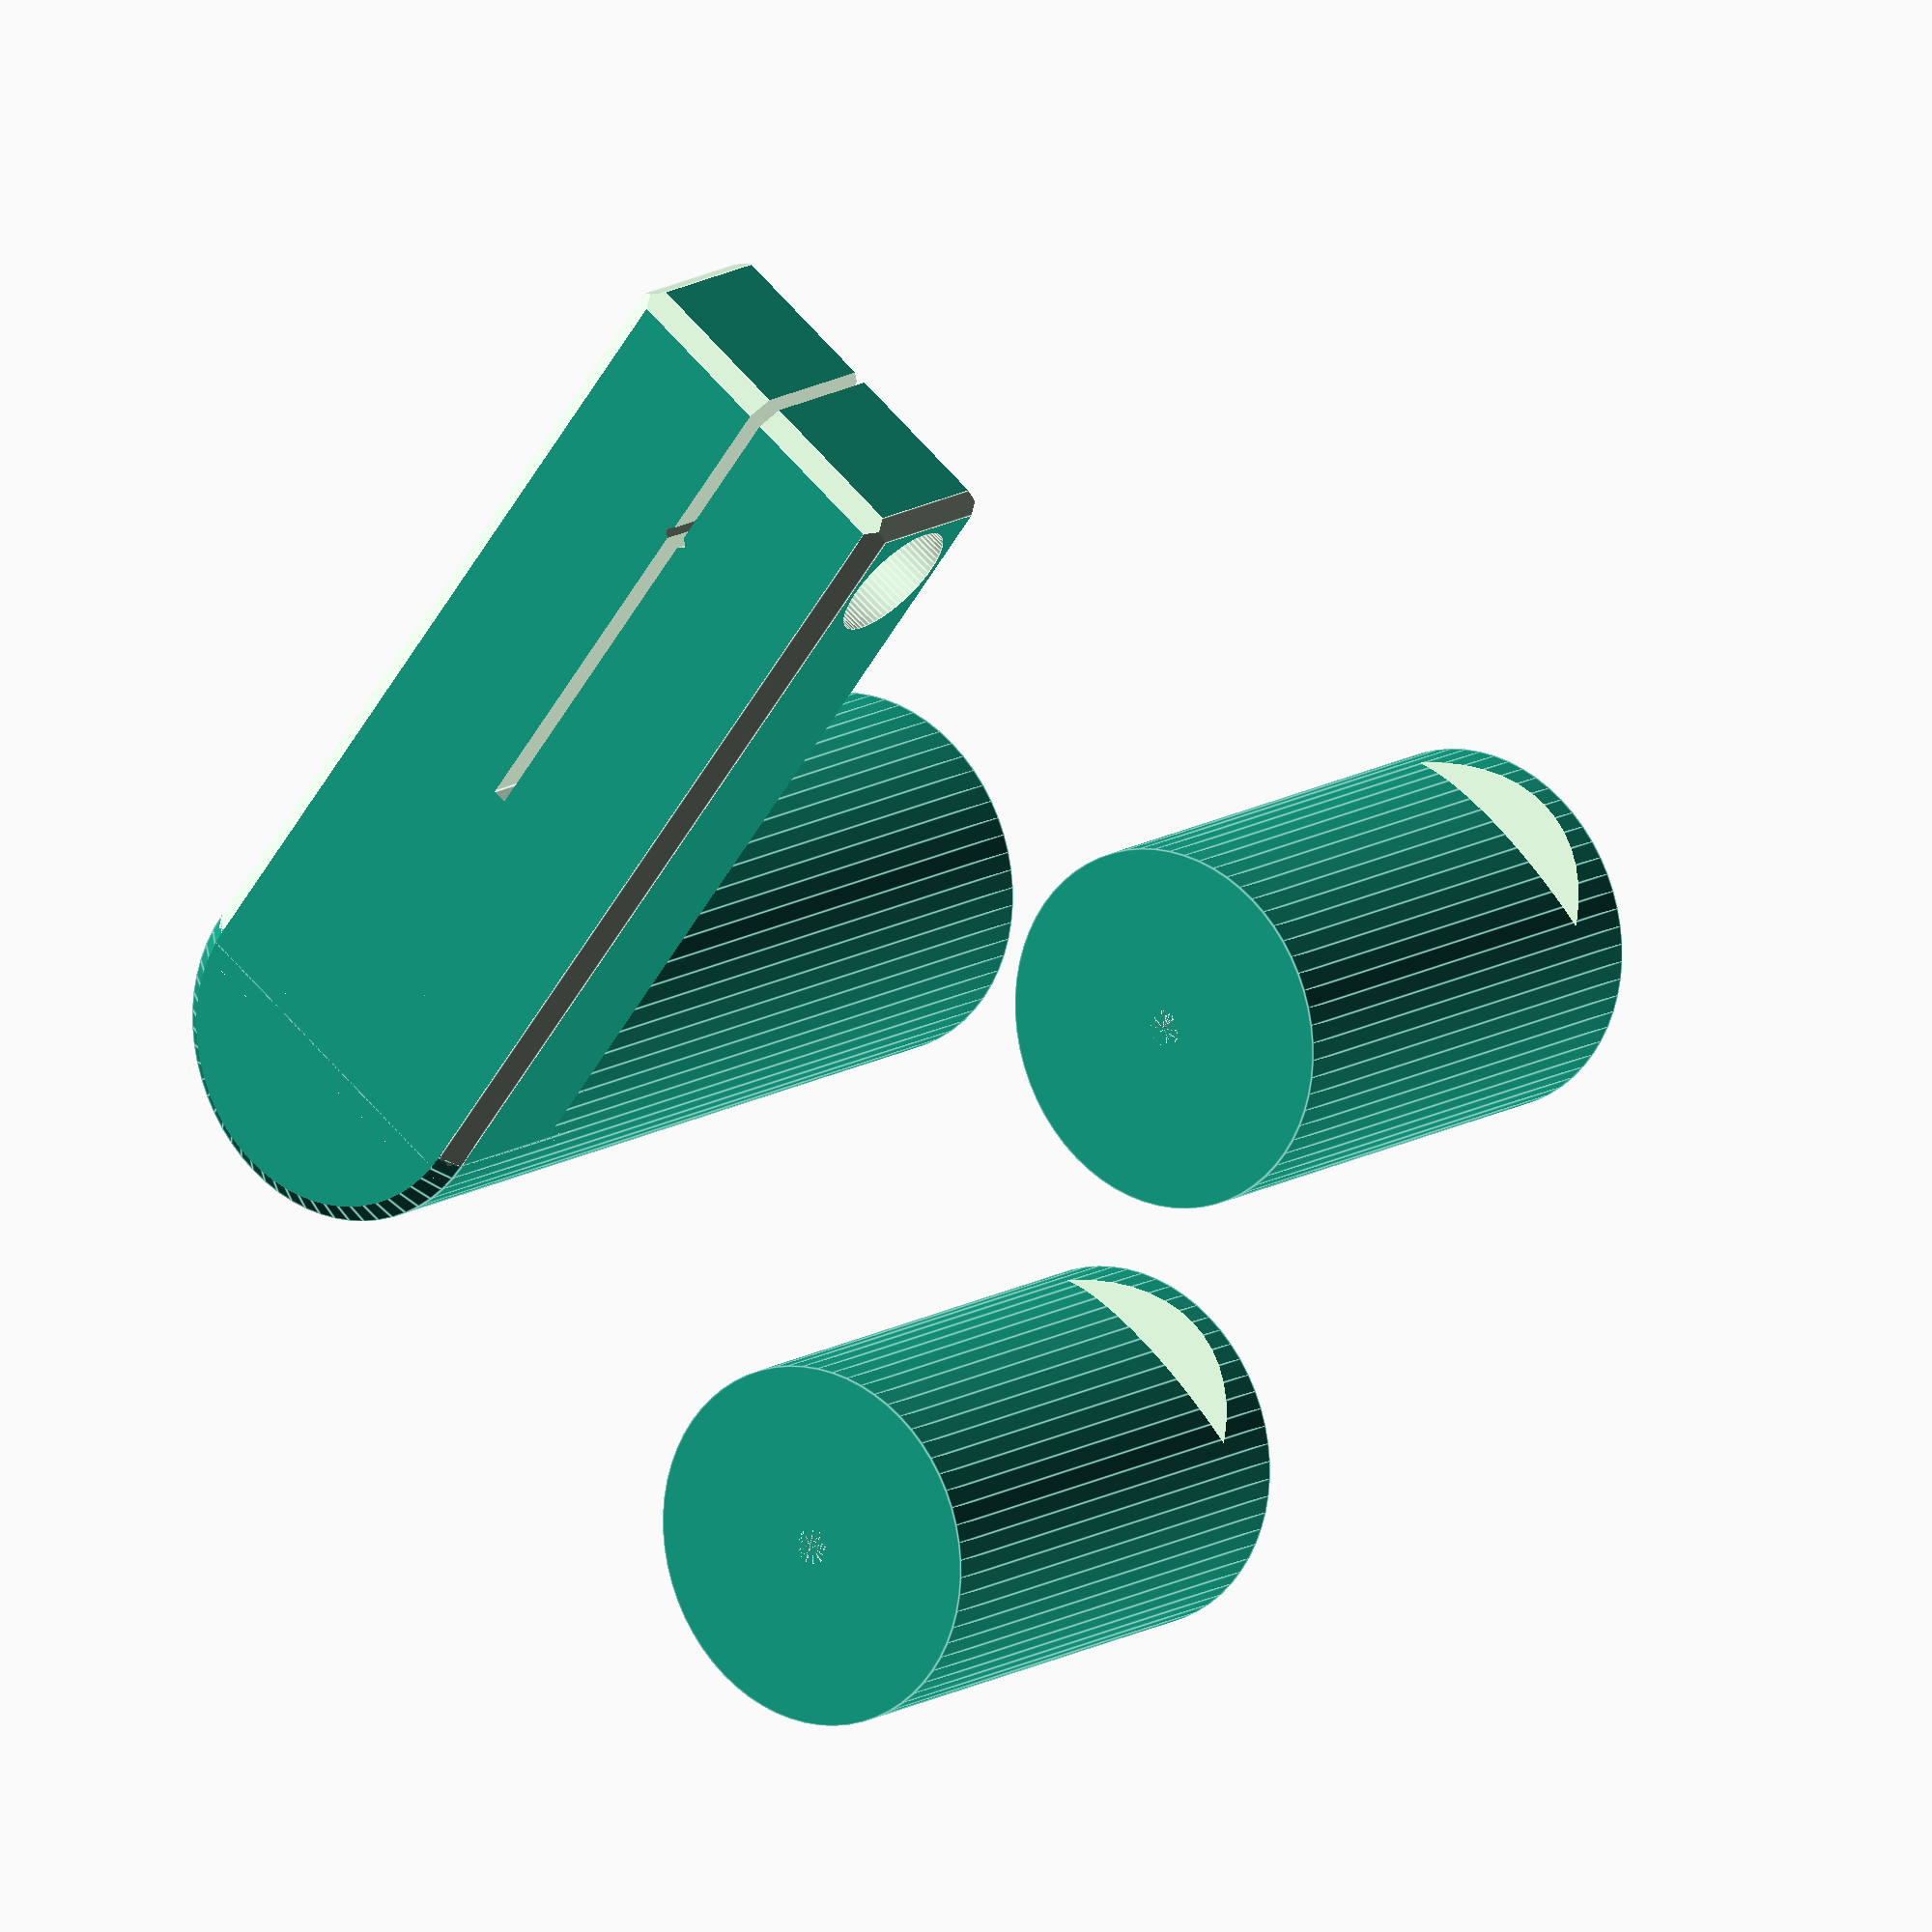
<openscad>
/*

  smd_holder.scad

  (c) olikraus@gmail.com

  This work is licensed under the Creative Commons Attribution-NonCommercial-ShareAlike 4.0 International License. 
  To view a copy of this license, visit http://creativecommons.org/licenses/by-nc-sa/4.0/.

*/

/* [basic] */

// basic diameter of all holders
dia = 20;

// diameter of the needle
needle_dia = 0.8;


/* [advanced] */

// height of the PCB holder
height = 30;

// PCB position above ground (must be lower then 'height')
pcb_height = 25;

// PCB cutout edge size
pcb_cutout = 4;

// height of the SMD holder without the arm height itself (which is dia/2)
smd_height = 40;

// smd part holder arm length */
arm_length = 50;

// screw diameter ring magnet
magnet_screw_dia = 2;

// screw diameter ring magnet
magnet_screw_height = 15;

// screw diameter for the screw, which will fix the needle
needle_screw_dia = 4;

needle_screw_head_dia = 7;

// nut size (diameter) of the screw, which will fix the needle
needle_nut_dia = 7.2;

needle_nut_height = 3.2;

chamfer = 1;

/* [expert] */

// segments per revolution
$fn=64;

/* [hidden] */

/*
  ChamferZCube(w=1,h=10)

  A cube, which can be used to chamfer along the z axis

  Args:
    w: The width of the cube is sqrt(2)*w
    h: Height of the cube
    d: The cube has a descent below z=0 plane and an ascent beyond h by this value
  Notes:
    The cube is centered around z-axsis and placed on z=0 plane.

*/
module ChamferZCube(w=1,h=10, d=0) {
  translate([0,0,h/2])
  rotate([0,0,45])
  cube([sqrt(2)*w,sqrt(2)*w,h+2*d], center=true);
}

module ChamferXCube(w=1,h=10, d=0) {
  rotate([45,0,0])
  cube([h+2*d,sqrt(2)*w,sqrt(2)*w], center=true);
}

module ChamferYCube(w=1,h=10, d=0) {
  rotate([0,45,0])
  cube([sqrt(2)*w,h+2*d,sqrt(2)*w], center=true);
}

/*
  CenterCube(dim, ChamferBody = 0, ChamferBottom=0, ChamferTop=0)

  A cube which is centered along z axis but is placed on z=0 plane
  Optionally allows chamfer along z axis.

  Args:
    dim: Same as for cube(dim)
    ChamferBody: The amount to chamfer for edges parallel to z axis
    ChamferBottom: The amount to chamfer for edges in z=0 plane
    ChamferTop: The amount to chamfer for edges in z=dim[2] plane
  Example:
    CenterCube([10, 20, 5]);

    // create a rectangle bowl
    // thanks to chamfer no support is required with 3d print
    difference() {  
      wallthickness=2;
      xwidth = 10;
      ywidth = 20;
      height = 5;
      CenterCube( 
        [xwidth+2*wallthickness, ywidth+2*wallthickness, height], 
        ChamferBottom = wallthickness);
      translate([0,0,wallthickness])
      CenterCube([xwidth,ywidth,height]);
    }

*/

module CenterCube(dim, ChamferBody = 0, ChamferBottom=0, ChamferTop=0) {
  difference() {
    translate([0,0,dim[2]/2])
    cube(dim, center=true);

    if ( ChamferBody > 0 ) {
      translate([dim[0]/2,dim[1]/2,0])
      ChamferZCube(w=ChamferBody,h=dim[2],d=0.01);
      
      translate([-dim[0]/2,dim[1]/2,0])
      ChamferZCube(w=ChamferBody,h=dim[2],d=0.01);

      translate([-dim[0]/2,-dim[1]/2,0])
      ChamferZCube(w=ChamferBody,h=dim[2],d=0.01);

      translate([dim[0]/2,-dim[1]/2,0])
      ChamferZCube(w=ChamferBody,h=dim[2],d=0.01);
    }
    
    if ( ChamferBottom > 0 )
    {
      translate([-dim[0]/2,0,0])
      ChamferYCube(w=ChamferBottom,h=dim[1],d=0.01);

      translate([dim[0]/2,0,0])
      ChamferYCube(w=ChamferBottom,h=dim[1],d=0.01);

      translate([0,-dim[1]/2,0])
      ChamferXCube(w=ChamferBottom,h=dim[0],d=0.01);

      translate([0,dim[1]/2,0])
      ChamferXCube(w=ChamferBottom,h=dim[0],d=0.01);
    }
    
    if ( ChamferTop > 0 )
    {
      translate([-dim[0]/2,0,dim[2]])
      ChamferYCube(w=ChamferTop,h=dim[1],d=0.01);

      translate([dim[0]/2,0,dim[2]])
      ChamferYCube(w=ChamferTop,h=dim[1],d=0.01);

      translate([0,-dim[1]/2,dim[2]])
      ChamferXCube(w=ChamferTop,h=dim[0],d=0.01);

      translate([0,dim[1]/2,dim[2]])
      ChamferXCube(w=ChamferTop,h=dim[0],d=0.01);
    }
    
  }
}


module pcb_holder() {
    /* campfer cylinder plate */
    translate([0,0,height-chamfer])
    intersection() {
      cylinder(d=dia, h=chamfer);
      cylinder(d1=dia, d2=0, h=(dia)/2);
    }
    
  difference() {
    cylinder(d=dia, h=height-chamfer);
    
    /* cutout for magnet screw */
    cylinder(d=magnet_screw_dia, h=magnet_screw_height);
    
    /* cutout for PCB */
    translate([0,-dia*0.52,pcb_height])
    rotate([45,0,0])
    cube([dia, pcb_cutout, pcb_cutout], center=true);
  };
};

module smd_holder() {
  union() {
    /* campfer cylinder plate */
    translate([0,0,smd_height+dia/2-chamfer])
    intersection() {
      cylinder(d=dia, h=chamfer);
      cylinder(d1=dia, d2=0, h=(dia)/2);
    }
    
    translate([0,-dia/3,smd_height])
    rotate([45,0,0])
    cube([dia/3, dia*sqrt(2)/2, dia*sqrt(2)/2], center=true);

    difference() {
      /* body (without campfer plate */
      cylinder(d=dia, h=smd_height+dia/2-chamfer);

      /* cutout for magnet screw */
      cylinder(d=magnet_screw_dia, h=magnet_screw_height);
    }

    /* 0.8: move arm and cylinder a little bit together: this will look better */
    translate([0, -arm_length/2+0.8, smd_height])
    difference() {
      CenterCube([dia, arm_length, dia/2], ChamferBody=chamfer, ChamferBottom=chamfer, ChamferTop=chamfer);

      translate([-needle_dia/2,-arm_length/2-dia,-1])
      cube([needle_dia, arm_length, dia/2+2]);
      
      // gap
      translate([0, -arm_length/2+dia/4, dia/4])
      rotate([0,90,0])
      cylinder(d=needle_screw_dia, h=dia+2, center=true);

      // cutout for the needle
      translate([0,-arm_length/2+dia/2,-dia/4])
      rotate([0,0,45])
      CenterCube([needle_dia*1.4,needle_dia*1.4,dia]);

      translate([dia/2-needle_nut_height/2+0.01, -arm_length/2+dia/4, dia/4])
      rotate([0,90,0])
      cylinder(d=needle_nut_dia, h=needle_nut_height, center=true, $fn=6); // m=3.2 DIN 934 

      translate([-dia/2+needle_nut_height/2-0.01, -arm_length/2+dia/4, dia/4])
      rotate([0,90,0])
      cylinder(d=needle_nut_dia, h=needle_nut_height, center=true); // m=3.2 DIN 934 
      
    }
  }
}

/* print all parts */

translate([0,0,smd_height+dia/2])
rotate([0,180,0])
smd_holder();

translate([dia*2, 0, 0])
pcb_holder();

translate([dia*2, -dia*2, 0])
pcb_holder();


</openscad>
<views>
elev=346.6 azim=143.8 roll=215.6 proj=o view=edges
</views>
